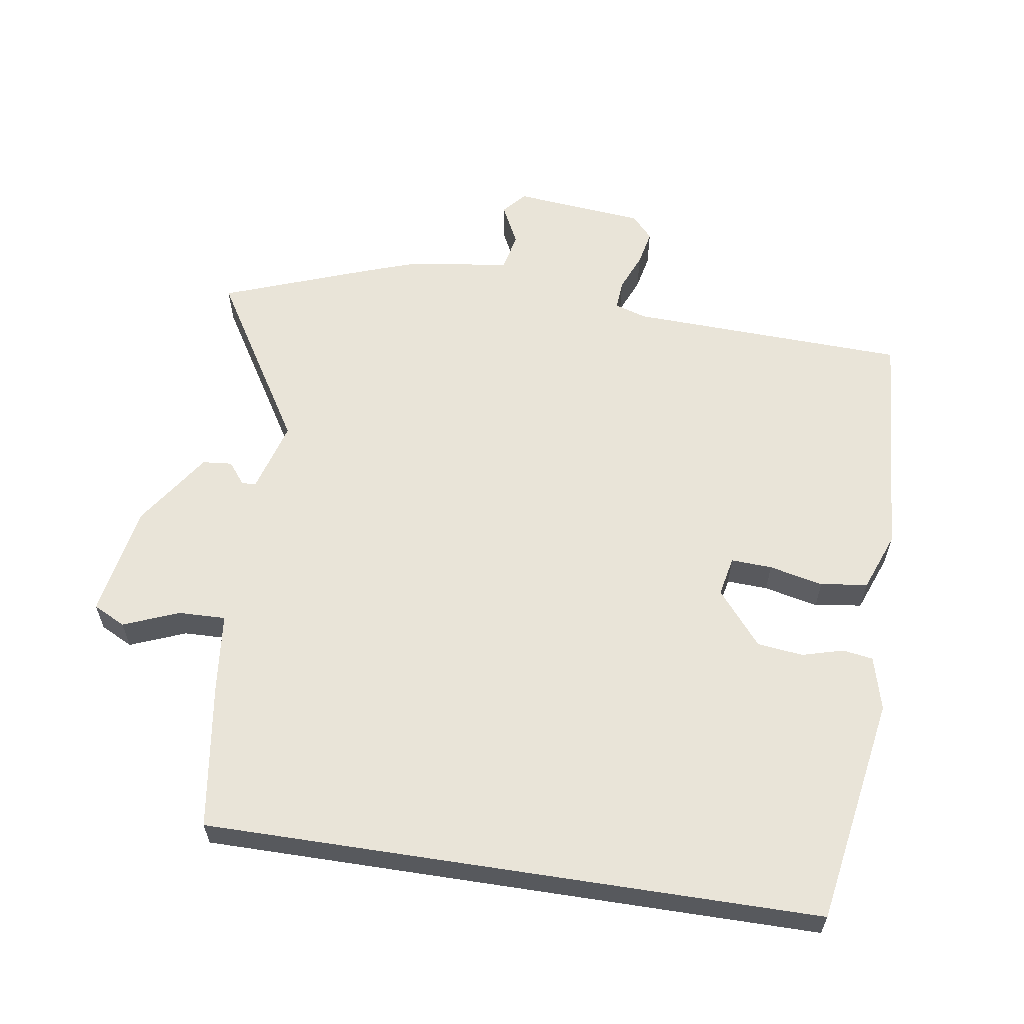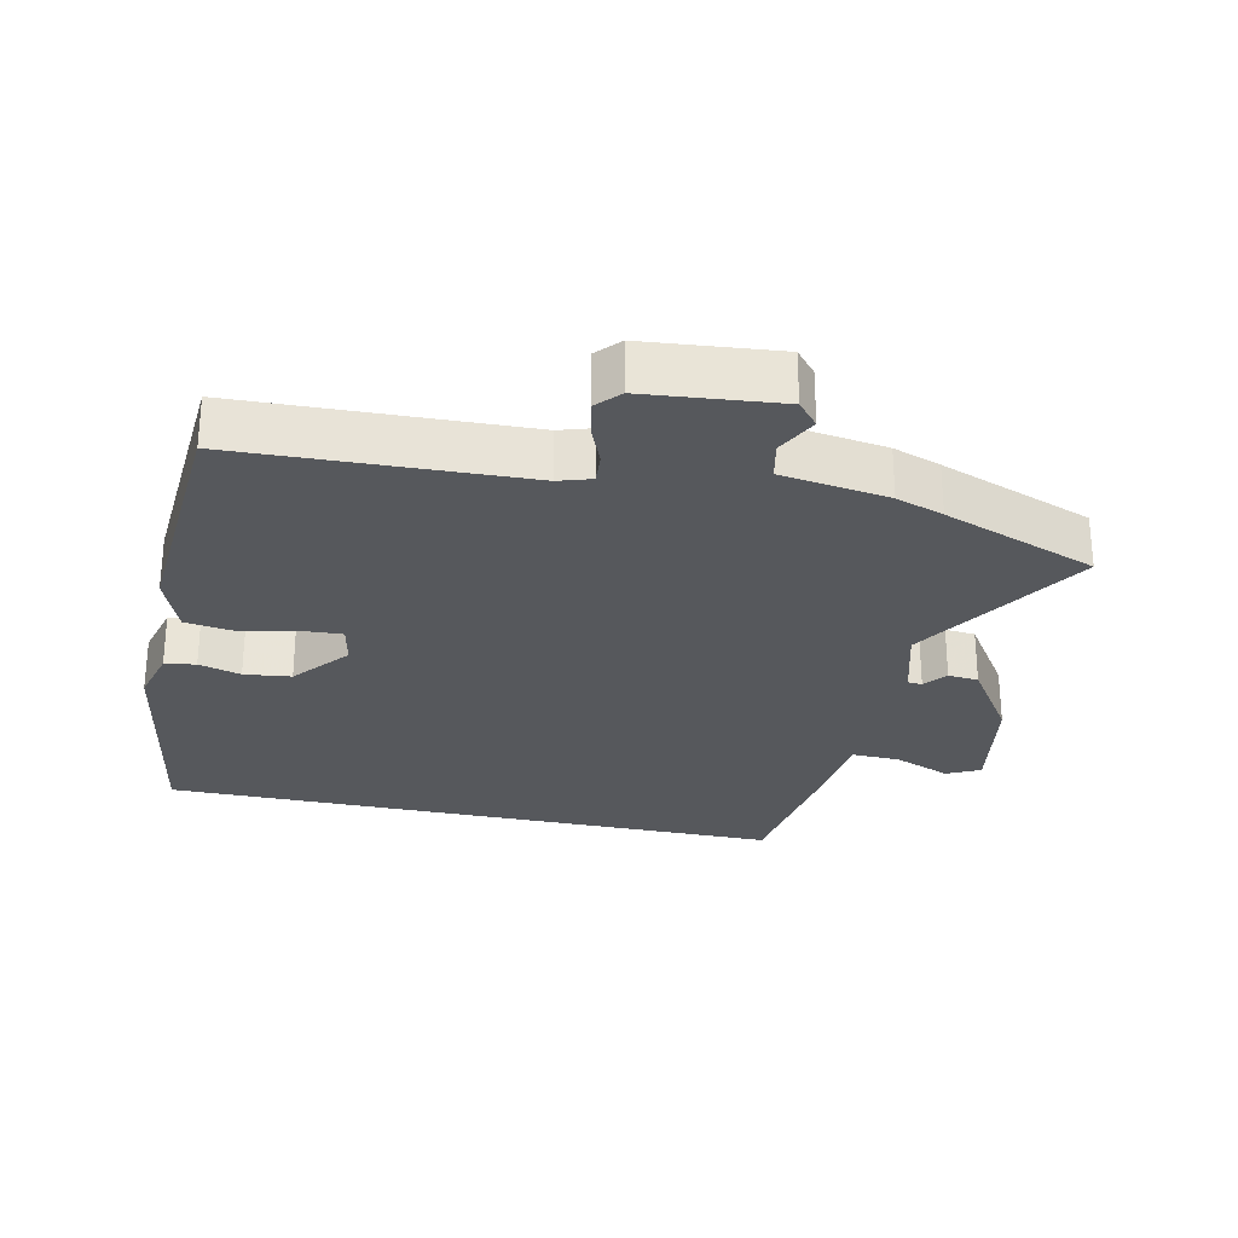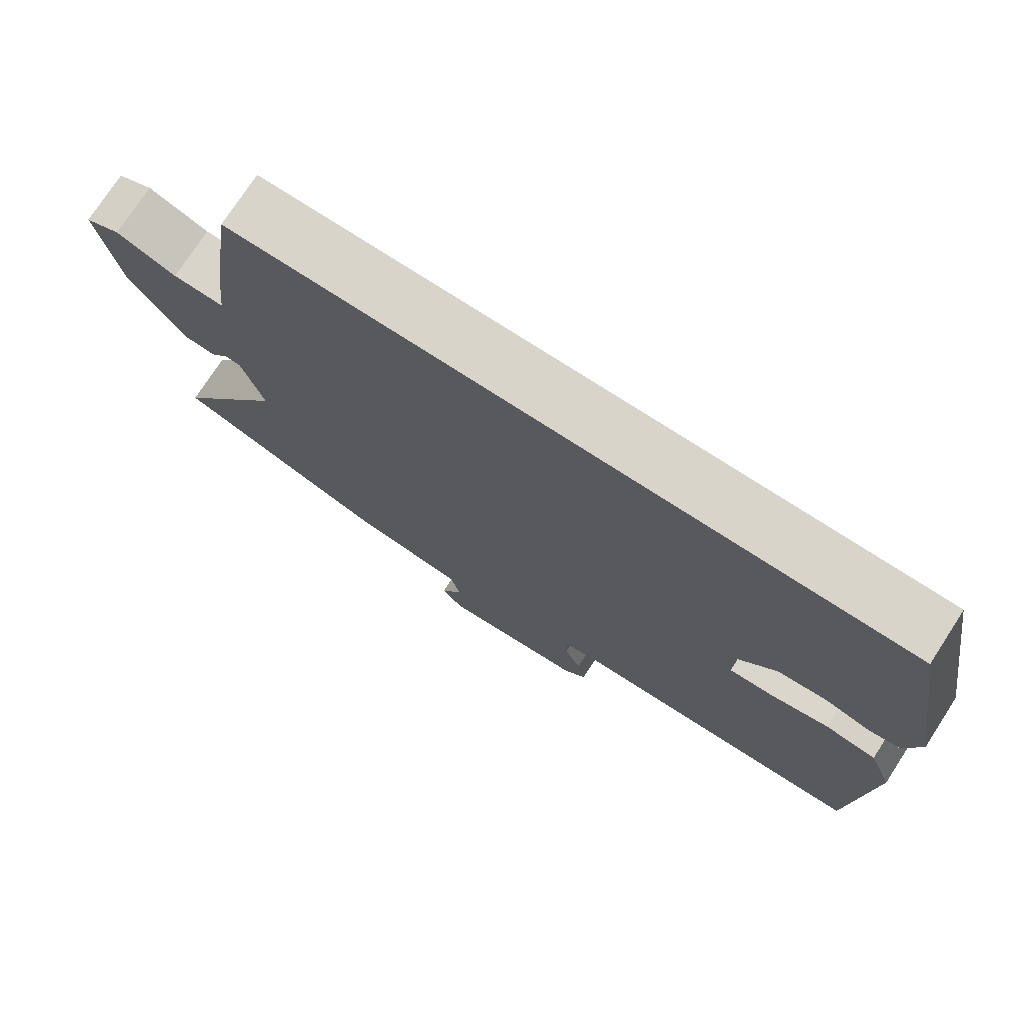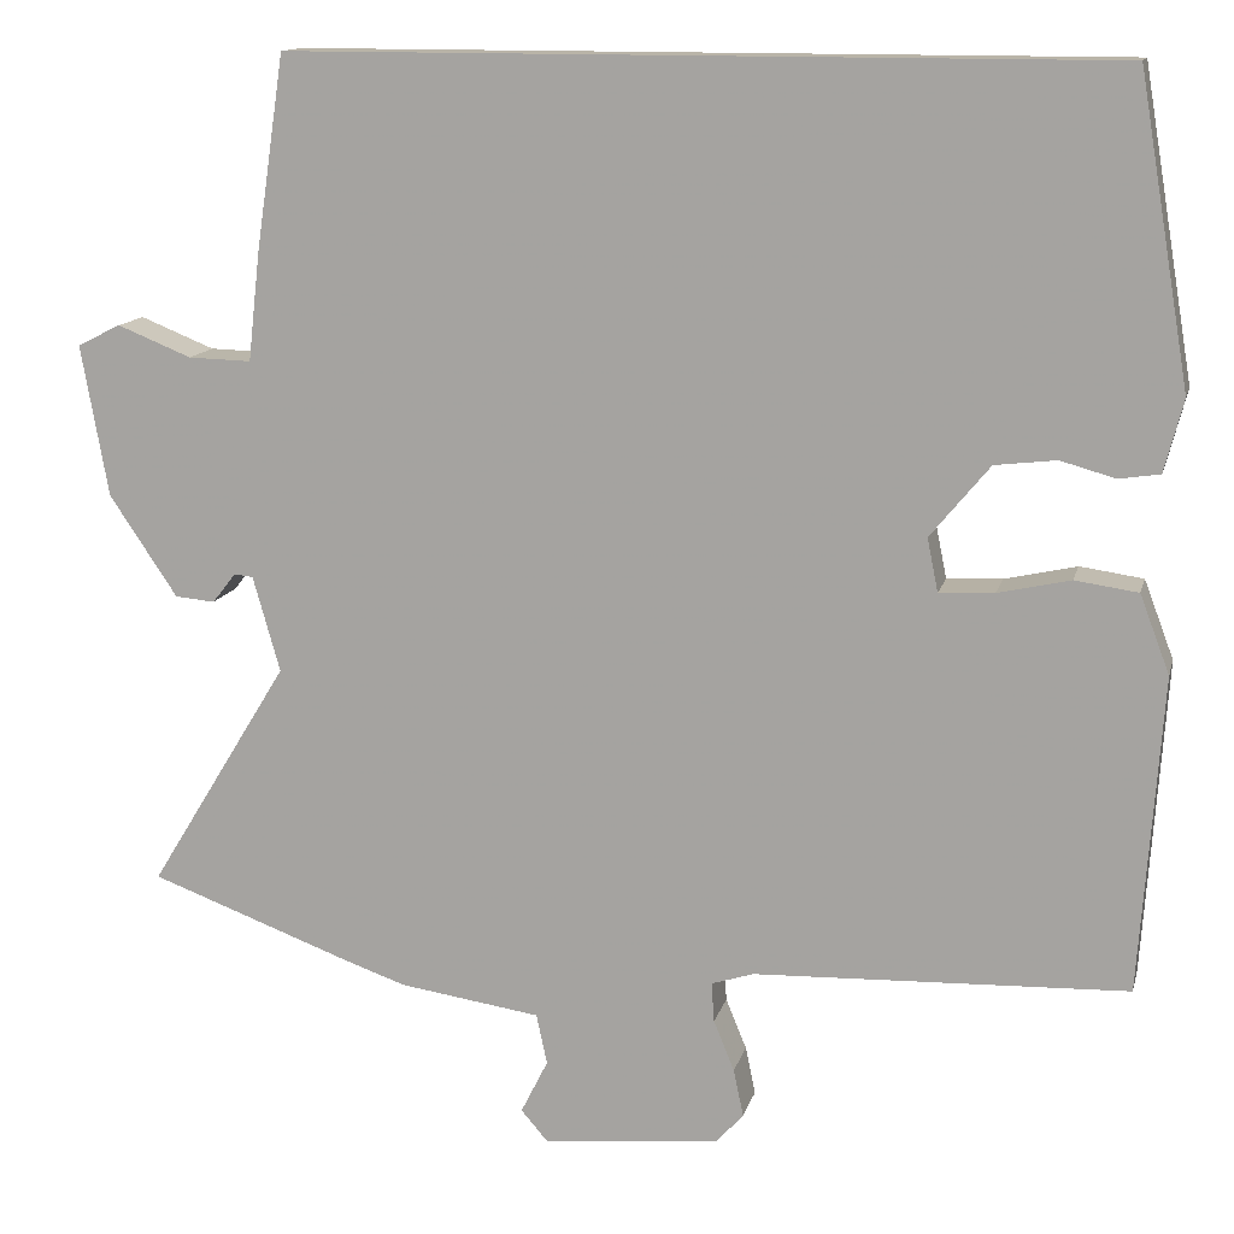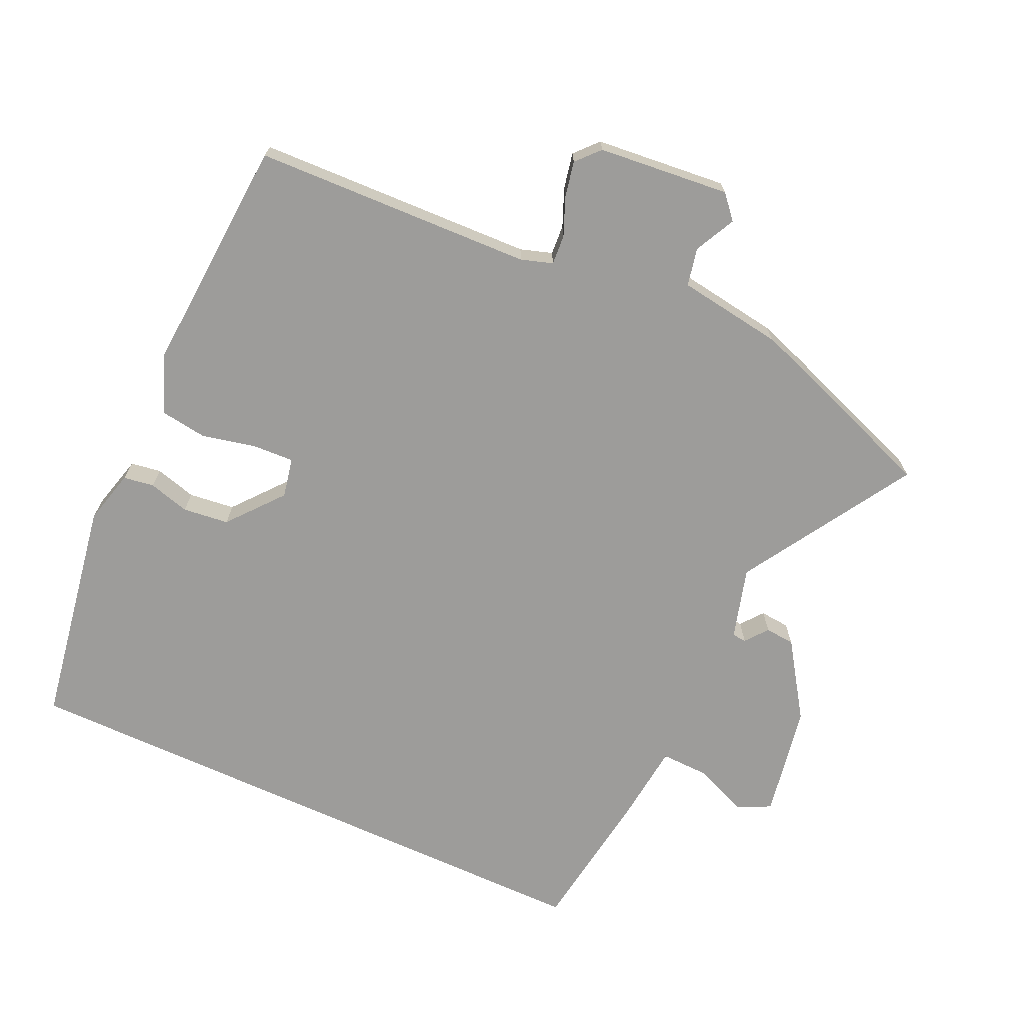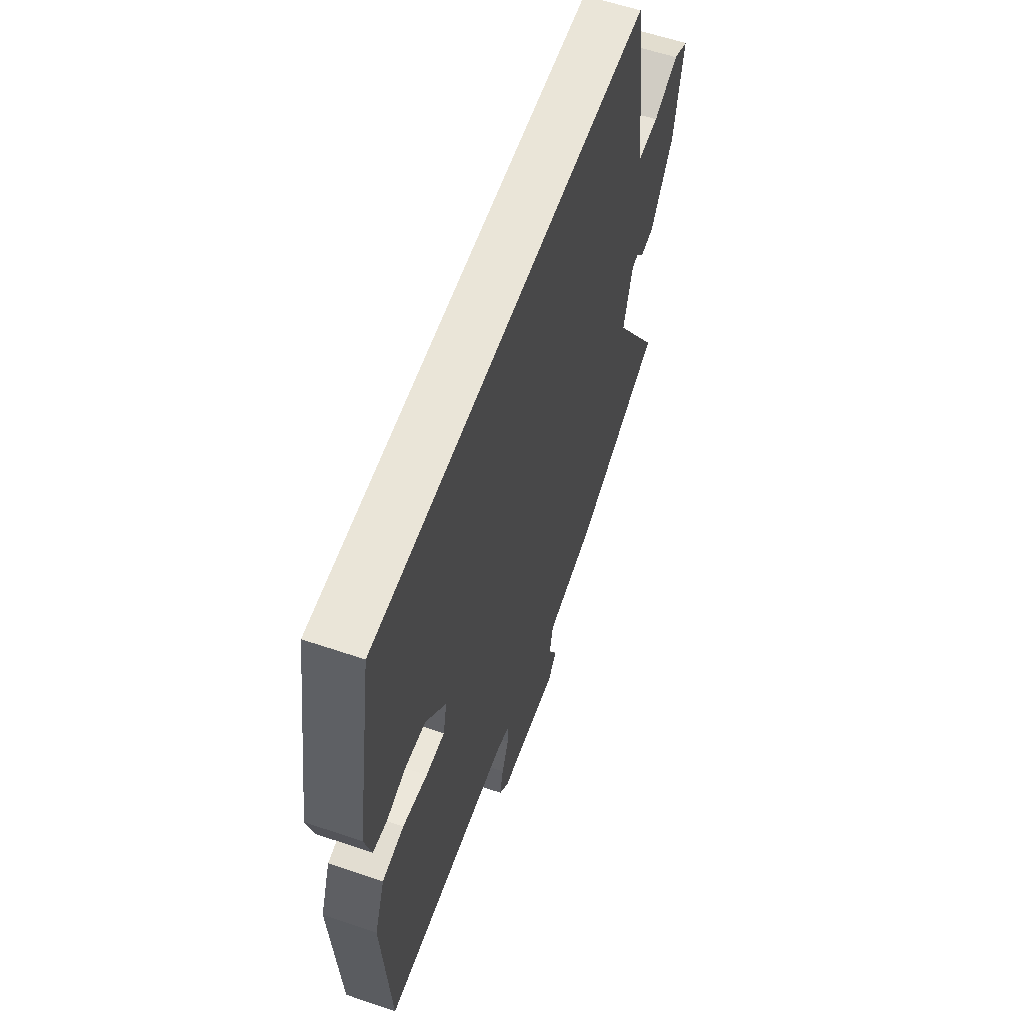
<metadata>
{"format":"obj","ext":"obj","renderer":"f3d","projection":"perspective","resolution":1024,"background":"white","views":[{"elev":60.0,"azim":8.8,"up":"+Y"},{"elev":-27.8,"azim":167.7,"up":"+Y"},{"elev":75.1,"azim":33.0,"up":"+Z"},{"elev":13.2,"azim":13.4,"up":"+Z"},{"elev":-70.0,"azim":155.4,"up":"+Y"},{"elev":59.6,"azim":109.2,"up":"+Z"}]}
</metadata>
<code>
v -0.449 0.07 -0.519
v -0.673 0.07 -0.436
v -0.518 0.07 -0.183
v -0.548 0.07 -0.077
v -0.569 0.07 -0.075
v -0.595 0.07 -0.108
v -0.639 0.07 -0.104
v -0.714 0.07 0.008
v -0.744 0.07 0.176
v -0.696 0.07 0.2
v -0.614 0.07 0.167
v -0.544 0.07 0.165
v -0.531 0.07 0.283
v -0.499 0.07 0.5
v 0.409 0.07 0.5
v 0.466 0.07 0.162
v 0.445 0.07 0.082
v 0.4 0.07 0.075
v 0.339 0.07 0.092
v 0.271 0.07 0.084
v 0.205 0.07 0.004
v 0.217 0.07 -0.055
v 0.278 0.07 -0.052
v 0.358 0.07 -0.034
v 0.428 0.07 -0.044
v 0.461 0.07 -0.131
v 0.437 0.07 -0.481
v 0.024 0.07 -0.496
v -0.023 0.07 -0.511
v -0.02 0.07 -0.555
v 0.003 0.07 -0.611
v 0.014 0.07 -0.664
v -0.017 0.07 -0.698
v -0.212 0.07 -0.717
v -0.242 0.07 -0.682
v -0.212 0.07 -0.622
v -0.224 0.07 -0.566
v -0.38 0.07 -0.543
v -0.449 0 -0.519
v -0.673 0 -0.436
v -0.518 0 -0.183
v -0.548 0 -0.077
v -0.569 0 -0.075
v -0.595 0 -0.108
v -0.639 0 -0.104
v -0.714 0 0.008
v -0.744 0 0.176
v -0.696 0 0.2
v -0.614 0 0.167
v -0.544 0 0.165
v -0.531 0 0.283
v -0.499 0 0.5
v 0.409 0 0.5
v 0.466 0 0.162
v 0.445 0 0.082
v 0.4 0 0.075
v 0.339 0 0.092
v 0.271 0 0.084
v 0.205 0 0.004
v 0.217 0 -0.055
v 0.278 0 -0.052
v 0.358 0 -0.034
v 0.428 0 -0.044
v 0.461 0 -0.131
v 0.437 0 -0.481
v 0.024 0 -0.496
v -0.023 0 -0.511
v -0.02 0 -0.555
v 0.003 0 -0.611
v 0.014 0 -0.664
v -0.017 0 -0.698
v -0.212 0 -0.717
v -0.242 0 -0.682
v -0.212 0 -0.622
v -0.224 0 -0.566
v -0.38 0 -0.543
f 37 38 1 2
f 33 34 35 36
f 33 36 37
f 30 31 32 33
f 29 30 33 37
f 28 29 37 2
f 23 24 25 26
f 22 23 26 27
f 16 17 18 19
f 16 19 20
f 15 16 20
f 12 13 14 15
f 12 15 20 21
f 8 9 10 11
f 5 6 7 8
f 4 5 8 11
f 3 4 11 12
f 22 27 28 2
f 3 12 21 22
f 2 3 22
f 40 39 76 75
f 74 73 72 71
f 75 74 71
f 71 70 69 68
f 75 71 68 67
f 40 75 67 66
f 64 63 62 61
f 65 64 61 60
f 57 56 55 54
f 58 57 54
f 58 54 53
f 53 52 51 50
f 59 58 53 50
f 49 48 47 46
f 46 45 44 43
f 49 46 43 42
f 50 49 42 41
f 40 66 65 60
f 60 59 50 41
f 60 41 40
f 1 39 40 2
f 2 40 41 3
f 3 41 42 4
f 4 42 43 5
f 5 43 44 6
f 6 44 45 7
f 7 45 46 8
f 8 46 47 9
f 9 47 48 10
f 10 48 49 11
f 11 49 50 12
f 12 50 51 13
f 13 51 52 14
f 14 52 53 15
f 15 53 54 16
f 16 54 55 17
f 17 55 56 18
f 18 56 57 19
f 19 57 58 20
f 20 58 59 21
f 21 59 60 22
f 22 60 61 23
f 23 61 62 24
f 24 62 63 25
f 25 63 64 26
f 26 64 65 27
f 27 65 66 28
f 28 66 67 29
f 29 67 68 30
f 30 68 69 31
f 31 69 70 32
f 32 70 71 33
f 33 71 72 34
f 34 72 73 35
f 35 73 74 36
f 36 74 75 37
f 37 75 76 38
f 38 76 39 1

</code>
